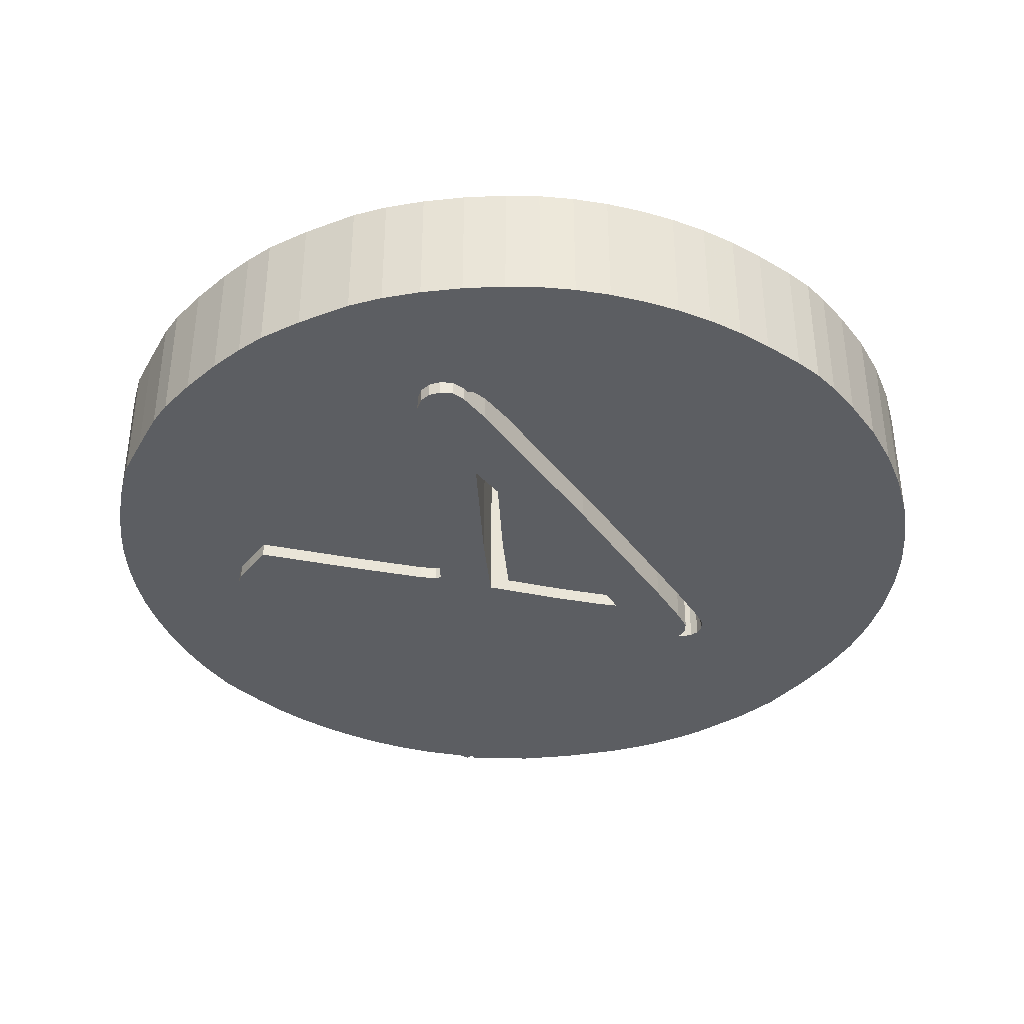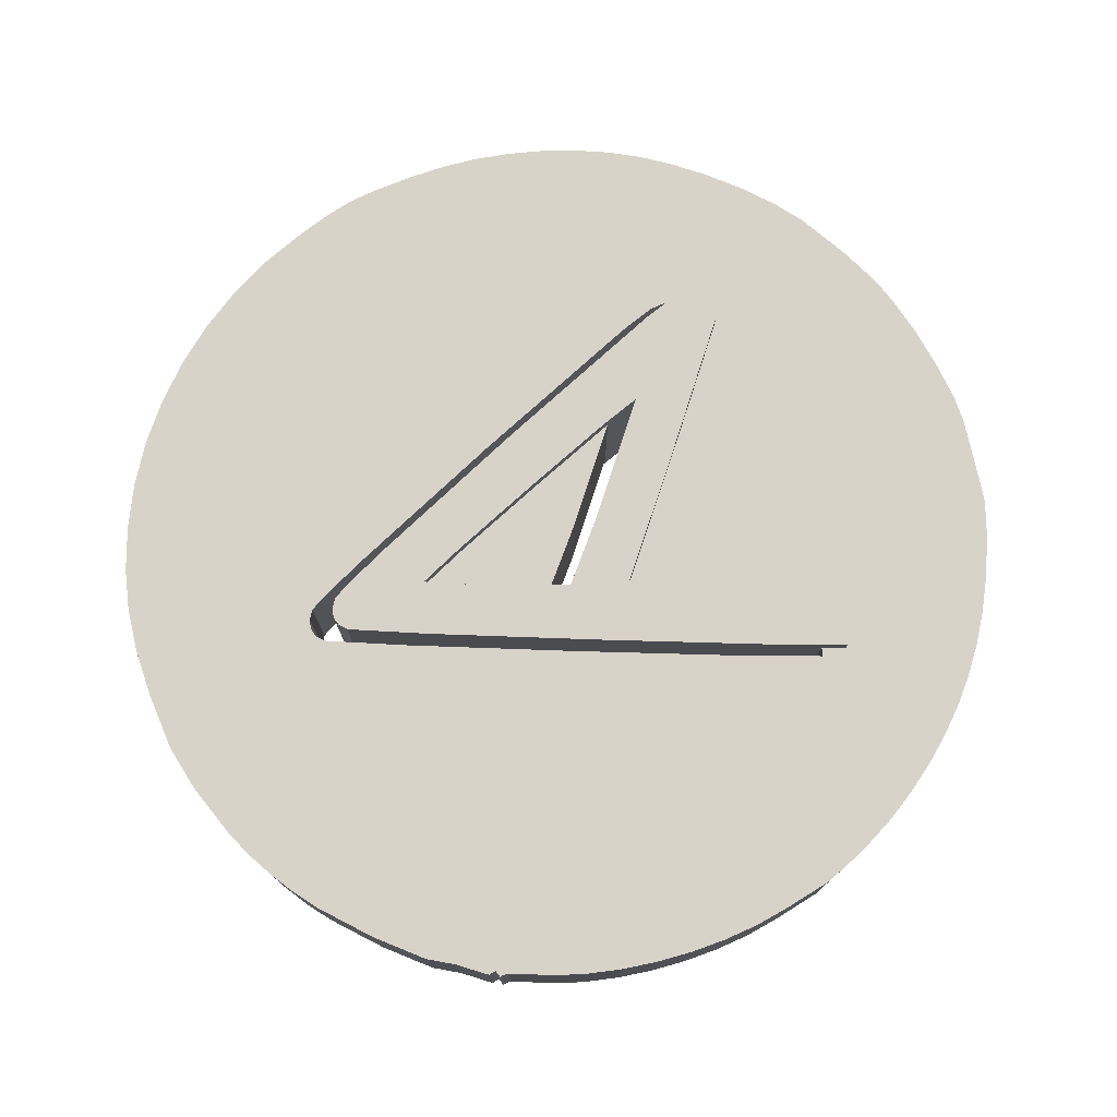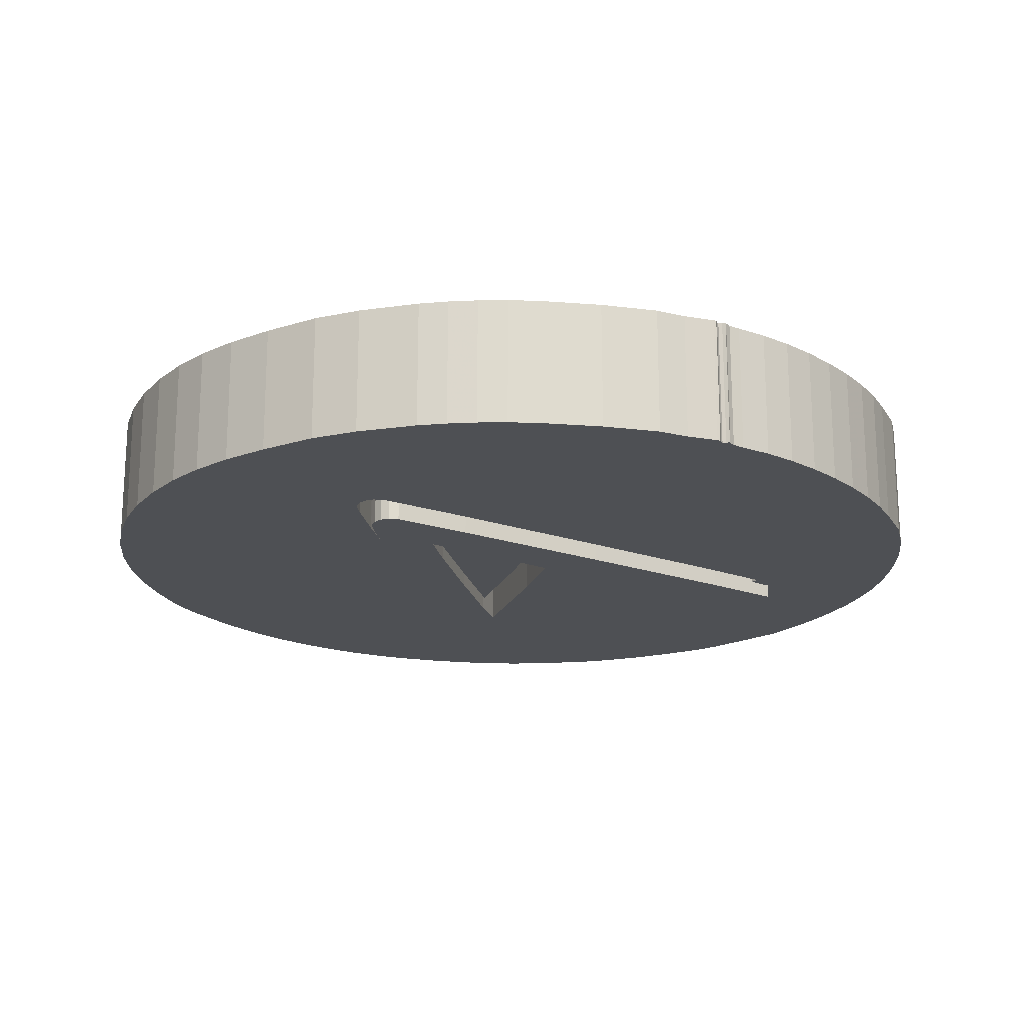
<metadata>
{"format":"obj","ext":"obj","renderer":"f3d","projection":"perspective","resolution":1024,"background":"white","views":[{"elev":-37.8,"azim":54.3,"up":"+Z"},{"elev":76.0,"azim":-110.7,"up":"+Z"},{"elev":-19.0,"azim":-146.5,"up":"+Z"}]}
</metadata>
<code>
o obj_0
v -10.37 		-17.06 		-5
v -12.52 		-17.06 		-5
v -14.04 		-16.98 		-5
v -14.67 		-16.79 		-5
v 3.931 		11.94 		-5
v -27.86 		14.29 		-4
v -4.605 		-3.806 		-5
v -27.85 		14.77 		-4
v -4.965 		-4.044 		-5
v 2.414 		15.32 		-5
v -7.935 		-0.036 		6
v -27.88 		14.91 		-4
v -27.64 		14.97 		-4
v 1.949 		6.999 		-4
v 0.546 		10.25 		-4
v 0.546 		10.25 		-5
v 1.949 		6.999 		-5
v 4.609 		0.272 		-4
v 4.609 		0.272 		-5
v -3.198 		11.26 		6
v -27.39 		15.07 		5
v 30.81 		5.27 		-4
v -27.39 		15.07 		-4
v 30.4 		7.18 		-4
v 30.4 		7.18 		5
v -27.64 		14.97 		5
v -7.708 		-10.3 		-5
v 30.81 		5.27 		5
v -5.568 		-5.138 		-5
v -3.411 		0.324 		6
v -14.65 		-14.94 		-4
v -27.49 		15.55 		-4
v -27.4 		15.29 		-4
v -27.4 		15.29 		5
v -27.49 		15.55 		5
v 29.62 		9.769 		-4
v 29.62 		9.769 		5
v -1.501 		5.496 		5
v -0.107 		8.914 		5
v -0.107 		8.914 		6
v -1.501 		5.496 		6
v 7.228 		-6.64 		5
v -12.57 		-11.35 		-5
v -7.935 		-0.036 		-5
v 28.45 		12.93 		-4
v 0.35 		17.27 		-5
v 7.228 		-6.64 		-4
v -2.891 		1.732 		5
v 28.45 		12.93 		5
v 0.731 		-1.428 		-4
v 0.995 		17.14 		-5
v -27.88 		14.91 		5
v 0.731 		-1.428 		5
v 1.671 		16.71 		-5
v 26.94 		15.94 		-4
v -0.257 		17.11 		6
v -28.19 		13.48 		-4
v -14.06 		-15.22 		-4
v -28.19 		13.48 		5
v -27.86 		14.29 		5
v 7.122 		-6.324 		5
v -14.03 		-15.13 		-4
v 26.94 		15.94 		5
v -0.819 		16.64 		6
v -12.55 		-9.509 		-4
v -3.411 		0.324 		-5
v -29.08 		11.43 		-4
v 14.62 		-12.99 		5
v -29.08 		11.43 		5
v -0.107 		8.914 		-5
v 25.12 		18.78 		-4
v -1.501 		5.496 		-5
v 25.12 		18.78 		5
v 13.82 		-10.49 		5
v -29.82 		9.175 		-4
v 23.02 		21.4 		-4
v 23.02 		21.4 		5
v -29.82 		9.175 		5
v 20.67 		23.78 		5
v 20.67 		23.78 		-4
v 18.08 		25.9 		-4
v 18.08 		25.9 		5
v 14.18 		-16.64 		6
v 14.18 		-16.64 		5
v -30.39 		6.761 		-4
v 14.34 		-16.38 		5
v -3.198 		11.26 		-5
v -30.39 		6.761 		5
v -0.819 		16.64 		-5
v -0.257 		17.11 		-5
v 30.99 		3.224 		-4
v 31.05 		0.225 		-4
v -30.8 		4.247 		-4
v -30.8 		4.247 		5
v 11.84 		-17.03 		5
v 11.84 		-17.03 		6
v 14.18 		-16.64 		-5
v -31.02 		1.684 		-4
v 13.49 		-17.13 		-5
v 12.69 		-17.27 		-5
v -31.02 		1.684 		5
v 11.84 		-17.03 		-5
v 7.122 		-6.324 		-5
v 12.69 		-17.27 		5
v 12.69 		-17.27 		6
v 14.62 		-12.99 		-4
v 13.8 		-12.34 		-5
v 13.49 		-17.13 		5
v -27.85 		14.77 		5
v 13.49 		-17.13 		6
v 8.084 		-9.186 		-5
v 14.68 		-14 		5
v 0.712 		-3.273 		-5
v 14.61 		-14.83 		-5
v 1.69 		18.55 		-4
v 1.013 		18.98 		-4
v 0.368 		19.11 		-4
v -7.708 		-10.3 		-4
v -5.568 		-5.138 		-4
v 2.433 		17.16 		-4
v -4.965 		-4.044 		-4
v -4.605 		-3.806 		-4
v 8.084 		-9.186 		6
v 13.82 		-10.49 		-4
v 14.67 		-15.85 		5
v 14.67 		-15.85 		-5
v 3.377 		-10.3 		-5
v 14.61 		-14.83 		5
v 3.377 		-10.3 		5
v 3.377 		-10.3 		6
v -10.1 		-16.38 		-4
v 1.69 		18.55 		5
v 1.013 		18.98 		5
v 14.46 		-14.37 		5
v 14.67 		-15.85 		6
v 8.698 		0.567 		-5
v -31.05 		-0.871 		-4
v 0.368 		19.11 		5
v 3.328 		31.49 		-4
v 6.435 		31.08 		-4
v 9.368 		30.33 		-4
v 14.61 		-14.83 		6
v 12.33 		29.2 		-4
v 15.29 		27.71 		-4
v -14.03 		-15.13 		5
v -27.37 		-14.94 		-4
v -28.63 		-12.41 		-4
v -29.18 		-11.02 		-4
v -29.86 		-9.215 		-4
v -30.54 		-5.744 		-4
v -30.9 		-3.365 		-4
v 13.8 		-12.34 		6
v 0.067 		-31.6 		5
v 2.433 		17.16 		5
v 2.999 		-31.35 		5
v 6.128 		-30.88 		5
v 8.647 		-30.28 		5
v 10.69 		-29.66 		5
v 13.62 		-28.31 		5
v 14.68 		-14 		-4
v -10.37 		-17.06 		-4
v -12.52 		-17.06 		-4
v -21.44 		-22.73 		-4
v -23.08 		-21.02 		-4
v -24.6 		-19.16 		-4
v -26.03 		-17.13 		-4
v -14.67 		-16.79 		-4
v 3.328 		31.49 		5
v -14.04 		-16.98 		-4
v 3.949 		13.79 		-4
v 15.29 		27.71 		5
v 7.122 		-6.324 		6
v -14.65 		-14.94 		5
v 8.715 		2.411 		-4
v 12.33 		29.2 		5
v -1.857 		-31.53 		-4
v -5.097 		-31.04 		-4
v -8.09 		-30.56 		-4
v -10.21 		-29.8 		-4
v -11.17 		-29.41 		-4
v 9.368 		30.33 		5
v -13.73 		-28.2 		-4
v 14.46 		-14.37 		-4
v -15.85 		-27.02 		-4
v -17.83 		-25.72 		-4
v -19.7 		-24.29 		-4
v 6.435 		31.08 		5
v 0.712 		-3.273 		6
v -24.88 		19.35 		5
v -26.01 		17.48 		5
v -12.55 		-9.509 		5
v 30.98 		-2.307 		-4
v 2.999 		-31.35 		-4
v 30.69 		-4.837 		-4
v 30.21 		-7.34 		-4
v 0.067 		-31.6 		-4
v 29.54 		-9.792 		-4
v 28.69 		-12.17 		-4
v 27.65 		-14.44 		-4
v 26.45 		-16.59 		-4
v -0.8 		18.48 		5
v 25.09 		-18.59 		-4
v 23.21 		-20.9 		-4
v 21.18 		-23.05 		-4
v 6.128 		-30.88 		-4
v 19.11 		-24.91 		-4
v -0.238 		18.95 		5
v 8.647 		-30.28 		-4
v 8.698 		0.567 		6
v 17.11 		-26.39 		-4
v 10.69 		-29.66 		-4
v -22.15 		22.3 		5
v 3.931 		11.94 		6
v 13.62 		-28.31 		-4
v 2.414 		15.32 		6
v -0.152 		31.6 		5
v -4.313 		31.43 		5
v 3.949 		13.79 		5
v -7.655 		30.77 		5
v -11.77 		29.42 		5
v -13.65 		28.58 		5
v -15.45 		27.61 		5
v -17.18 		26.51 		5
v -24.88 		19.35 		-4
v -18.86 		25.27 		5
v 8.715 		2.411 		5
v -26.01 		17.48 		-4
v 3.377 		-10.3 		-4
v 0.546 		10.25 		6
v 0.546 		10.25 		5
v 1.949 		6.999 		5
v 1.949 		6.999 		6
v 25.09 		-18.59 		5
v 23.21 		-20.9 		5
v 4.609 		0.272 		5
v 4.609 		0.272 		6
v -14.67 		-16.79 		6
v -14.04 		-16.98 		6
v -12.52 		-17.06 		6
v -10.37 		-17.06 		6
v -0.107 		8.914 		-4
v -7.655 		30.77 		-4
v -1.501 		5.496 		-4
v -11.77 		29.42 		-4
v -7.708 		-10.3 		6
v 26.45 		-16.59 		5
v 7.122 		-6.324 		-4
v -7.915 		1.809 		5
v -13.65 		28.58 		-4
v 27.65 		-14.44 		5
v -12.57 		-11.35 		6
v -3.179 		13.11 		5
v -31.05 		-0.871 		5
v -2.891 		1.732 		-4
v -15.45 		27.61 		-4
v -30.9 		-3.365 		5
v -4.965 		-4.044 		6
v -4.605 		-3.806 		6
v 28.69 		-12.17 		5
v 0.995 		17.14 		6
v 0.35 		17.27 		6
v -17.18 		26.51 		-4
v 17.11 		-26.39 		5
v 1.671 		16.71 		6
v -30.54 		-5.744 		5
v -5.568 		-5.138 		6
v -18.86 		25.27 		-4
v -29.86 		-9.215 		5
v 19.11 		-24.91 		5
v -29.18 		-11.02 		5
v -22.15 		22.3 		-4
v 29.54 		-9.792 		5
v -28.63 		-12.41 		5
v -0.152 		31.6 		-4
v 14.34 		-16.38 		-4
v 21.18 		-23.05 		5
v -27.37 		-14.94 		5
v 14.18 		-16.64 		-4
v -4.313 		31.43 		-4
v 11.84 		-17.03 		-4
v 30.21 		-7.34 		5
v 14.67 		-15.85 		-4
v -27.37 		15.74 		5
v 12.69 		-17.27 		-4
v 31.05 		0.225 		5
v 30.69 		-4.837 		5
v 30.99 		3.224 		5
v 13.49 		-17.13 		-4
v 30.98 		-2.307 		5
v -26.03 		-17.13 		5
v 14.61 		-14.83 		-4
v -24.6 		-19.16 		5
v -23.08 		-21.02 		5
v -21.44 		-22.73 		5
v -19.7 		-24.29 		5
v -17.83 		-25.72 		5
v -0.8 		18.48 		-4
v -15.85 		-27.02 		5
v -0.238 		18.95 		-4
v -14.06 		-15.22 		5
v -13.73 		-28.2 		5
v -11.17 		-29.41 		5
v -10.21 		-29.8 		5
v -7.915 		1.809 		-4
v -8.09 		-30.56 		5
v -3.179 		13.11 		-4
v -5.097 		-31.04 		5
v -1.857 		-31.53 		5
v -7.708 		-10.3 		5
v -27.37 		15.74 		-4
v -4.605 		-3.806 		5
v -4.965 		-4.044 		5
v -5.568 		-5.138 		5
v -12.52 		-17.06 		5
v -10.37 		-17.06 		5
v -10.1 		-16.38 		5
v -14.67 		-16.79 		5
v -14.04 		-16.98 		5
g group_0_2829873
f 13 304 8
f 12 13 8
f 23 304 13
f 21 23 13
f 21 13 26
f 22 24 25
f 22 25 28
f 32 33 34
f 32 34 35
f 24 36 37
f 24 37 25
f 47 42 50
f 36 45 49
f 36 49 37
f 26 13 12
f 26 12 52
f 42 61 53
f 235 53 61
f 42 53 50
f 6 57 59
f 6 59 60
f 45 55 63
f 45 63 49
f 59 57 67
f 59 67 69
f 55 71 73
f 55 73 63
f 76 77 73
f 76 73 71
f 67 75 78
f 67 78 69
f 79 80 81
f 79 81 82
f 75 85 88
f 75 88 78
f 85 93 94
f 85 94 88
f 76 174 80
f 71 174 76
f 55 174 71
f 45 174 55
f 36 174 45
f 24 174 36
f 22 174 24
f 91 174 22
f 93 98 101
f 93 101 94
f 62 58 31
f 79 77 76
f 79 76 80
f 174 170 80
f 92 174 91
f 8 6 60
f 8 60 109
f 112 246 68
f 12 8 109
f 12 109 52
f 74 106 68
f 68 259 74
f 121 228 119
f 118 119 228
f 122 228 121
f 84 108 269
f 115 143 120
f 112 134 233
f 125 233 128
f 124 106 74
f 132 133 116
f 132 116 115
f 128 233 134
f 226 124 74
f 141 115 140
f 143 115 141
f 144 120 143
f 81 170 144
f 93 304 98
f 98 304 137
f 146 147 65
f 147 148 65
f 148 149 65
f 150 65 149
f 151 304 150
f 137 304 151
f 132 115 120
f 132 120 154
f 104 95 158
f 159 104 158
f 157 129 156
f 156 129 155
f 31 146 65
f 31 166 146
f 81 80 170
f 116 140 115
f 117 139 116
f 140 116 139
f 154 120 218
f 173 145 31
f 263 269 108
f 159 263 108
f 108 104 159
f 116 133 138
f 116 138 117
f 165 167 164
f 166 31 165
f 160 112 106
f 68 106 112
f 18 50 243
f 18 243 14
f 31 145 62
f 120 144 170
f 81 144 171
f 81 171 82
f 315 155 316
f 309 316 129
f 153 155 315
f 144 143 175
f 144 175 171
f 157 158 95
f 143 141 181
f 143 181 175
f 162 161 182
f 182 184 162
f 169 162 184
f 184 185 169
f 167 169 185
f 185 186 167
f 186 163 167
f 164 167 163
f 141 140 187
f 141 187 181
f 92 192 174
f 191 173 31
f 191 31 65
f 140 139 168
f 140 168 187
f 183 134 160
f 112 160 134
f 180 182 161
f 193 155 153
f 193 153 196
f 304 191 65
f 205 156 155
f 205 155 193
f 194 174 192
f 195 174 194
f 197 124 195
f 198 124 197
f 199 106 198
f 200 106 199
f 202 160 200
f 177 178 161
f 176 177 161
f 208 157 156
f 208 156 205
f 211 158 157
f 211 157 208
f 304 248 191
f 190 248 189
f 190 283 248
f 214 159 158
f 214 158 211
f 206 278 204
f 210 288 206
f 159 214 210
f 58 167 31
f 167 165 31
f 178 179 161
f 179 180 161
f 196 153 176
f 203 282 202
f 120 170 218
f 201 207 219
f 220 201 219
f 221 252 220
f 222 252 221
f 223 252 222
f 189 248 212
f 217 219 207
f 207 138 217
f 218 170 174
f 218 174 226
f 224 227 190
f 224 190 189
f 228 131 118
f 174 124 226
f 280 208 228
f 202 233 234
f 202 234 203
f 223 225 252
f 168 216 138
f 216 217 138
f 219 242 244
f 219 244 220
f 200 246 233
f 200 233 202
f 53 48 254
f 244 249 221
f 244 221 220
f 247 50 18
f 47 50 247
f 254 243 50
f 199 250 246
f 199 246 200
f 249 255 222
f 249 222 221
f 253 137 151
f 253 151 256
f 201 220 252
f 198 259 250
f 198 250 199
f 255 262 223
f 255 223 222
f 151 150 265
f 151 265 256
f 210 263 159
f 262 267 225
f 262 225 223
f 150 149 268
f 150 268 265
f 48 53 38
f 263 210 269
f 210 206 269
f 149 148 270
f 149 270 268
f 267 271 212
f 267 212 225
f 174 195 124
f 197 272 259
f 197 259 198
f 148 147 273
f 148 273 270
f 252 212 248
f 21 26 248
f 139 274 216
f 139 216 168
f 147 146 277
f 147 277 273
f 204 276 269
f 204 269 206
f 124 198 106
f 204 278 203
f 274 279 217
f 274 217 216
f 195 281 272
f 195 272 197
f 279 242 219
f 279 219 217
f 21 248 34
f 34 248 283
f 35 34 283
f 253 101 137
f 98 137 101
f 194 286 281
f 194 281 195
f 79 226 77
f 77 226 73
f 73 226 63
f 28 226 287
f 25 226 28
f 37 226 25
f 49 226 37
f 63 226 49
f 189 212 224
f 271 224 212
f 192 289 286
f 192 286 194
f 290 277 166
f 146 166 277
f 106 200 160
f 291 202 282
f 160 202 183
f 291 183 202
f 166 165 292
f 166 292 290
f 289 192 92
f 94 101 248
f 253 256 248
f 165 164 293
f 165 293 292
f 82 218 79
f 234 276 204
f 234 204 203
f 59 248 60
f 164 163 294
f 164 294 293
f 225 212 252
f 60 248 109
f 52 109 26
f 26 109 248
f 294 163 295
f 186 295 163
f 154 175 132
f 69 248 59
f 306 297 201
f 176 161 196
f 208 280 211
f 205 228 208
f 193 228 205
f 196 228 193
f 185 296 295
f 185 295 186
f 145 173 300
f 184 298 296
f 184 296 185
f 207 201 297
f 207 297 299
f 218 171 154
f 182 301 298
f 182 298 184
f 275 203 278
f 282 203 275
f 284 288 214
f 299 117 207
f 138 207 117
f 181 187 132
f 133 132 187
f 168 133 187
f 131 196 161
f 131 228 196
f 214 211 284
f 280 284 211
f 180 302 301
f 180 301 182
f 168 138 133
f 175 181 132
f 175 154 171
f 210 214 288
f 179 303 302
f 179 302 180
f 277 290 173
f 78 88 248
f 178 305 303
f 178 303 179
f 201 252 306
f 69 78 248
f 88 94 248
f 278 206 288
f 177 307 305
f 177 305 178
f 231 38 235
f 230 39 231
f 39 38 231
f 176 308 307
f 176 307 177
f 101 253 248
f 74 281 226
f 153 308 176
f 300 173 317
f 267 262 306
f 226 79 218
f 287 226 285
f 171 218 82
f 306 252 248
f 306 248 304
f 271 304 224
f 224 304 227
f 227 310 283
f 227 283 190
f 86 84 234
f 233 125 234
f 246 112 233
f 250 68 246
f 259 68 250
f 272 74 259
f 281 74 272
f 285 226 289
f 289 226 286
f 276 234 84
f 310 32 35
f 310 35 283
f 311 312 129
f 129 312 313
f 129 313 309
f 33 23 21
f 33 21 34
f 269 276 84
f 53 235 38
f 86 234 125
f 286 226 281
f 297 306 244
f 244 242 297
f 299 297 242
f 279 299 242
f 274 117 279
f 139 117 274
f 249 244 306
f 256 265 248
f 191 248 265
f 265 268 191
f 273 277 191
f 270 191 268
f 273 191 270
f 173 191 277
f 267 306 271
f 254 50 53
f 129 157 95
f 294 317 293
f 292 293 317
f 317 173 292
f 295 317 294
f 65 150 304
f 262 255 306
f 255 249 306
f 299 279 117
f 308 153 315
f 314 318 298
f 315 314 301
f 301 302 315
f 302 303 315
f 303 305 315
f 307 315 305
f 308 315 307
f 290 292 173
f 296 317 295
f 317 296 318
f 298 301 314
f 241 14 243
f 15 14 241
f 316 155 129
f 304 271 306
f 6 8 304
f 33 304 23
f 32 310 33
f 310 304 33
f 227 304 310
f 296 298 318
f 92 285 289
f 92 91 287
f 92 287 285
f 57 304 67
f 67 304 75
f 75 304 85
f 85 304 93
f 6 304 57
f 91 22 28
f 91 28 287
g group_0_16448250
f 4 43 3
f 3 43 2
f 9 44 7
f 14 15 16
f 14 16 17
f 18 14 17
f 18 17 19
f 2 43 1
f 18 19 103
f 38 39 40
f 38 40 41
f 40 39 229
f 38 41 48
f 30 48 41
f 66 7 44
f 9 29 44
f 43 44 29
f 29 27 43
f 27 1 43
f 44 87 72
f 83 84 86
f 87 89 16
f 16 70 87
f 70 72 87
f 44 72 66
f 100 102 99
f 97 99 102
f 127 111 102
f 95 104 105
f 95 105 96
f 260 51 46
f 104 108 110
f 104 110 105
f 111 103 107
f 136 107 103
f 108 84 83
f 108 83 110
f 114 102 107
f 126 102 114
f 111 107 102
f 113 111 127
f 97 102 126
f 127 7 113
f 66 113 7
f 90 46 16
f 260 54 51
f 251 43 145
f 125 135 86
f 83 86 135
f 17 16 5
f 5 136 17
f 19 17 136
f 103 19 136
f 125 128 142
f 125 142 135
f 5 16 10
f 16 89 90
f 51 54 16
f 46 51 16
f 10 16 54
f 152 142 134
f 128 134 142
f 1 161 162
f 1 162 2
f 95 96 129
f 130 129 96
f 1 131 161
f 4 167 58
f 3 169 167
f 3 167 4
f 235 61 172
f 2 162 169
f 2 169 3
f 172 61 42
f 172 42 123
f 7 122 121
f 7 121 9
f 27 118 131
f 27 131 1
f 29 119 118
f 29 118 27
f 129 130 258
f 213 209 5
f 136 5 209
f 9 121 119
f 9 119 29
f 5 10 213
f 251 44 43
f 213 10 215
f 43 4 62
f 62 145 43
f 58 62 4
f 54 264 10
f 229 230 231
f 229 231 232
f 232 231 235
f 232 235 236
f 239 251 238
f 240 251 239
f 70 241 243
f 70 243 72
f 236 235 172
f 241 70 15
f 16 15 70
f 240 245 251
f 237 238 251
f 39 230 229
f 72 243 254
f 72 254 66
f 260 46 261
f 188 30 258
f 215 10 264
f 264 54 260
f 89 87 64
f 245 266 251
f 11 251 266
f 266 257 11
f 30 11 258
f 97 275 278
f 102 280 127
f 260 261 229
f 100 284 280
f 100 280 102
f 99 288 284
f 99 284 100
f 20 229 64
f 56 64 229
f 257 258 11
f 30 41 11
f 20 11 41
f 41 40 20
f 40 229 20
f 261 56 229
f 97 278 288
f 97 288 99
f 46 90 261
f 56 261 90
f 110 123 105
f 83 123 110
f 126 282 275
f 126 275 97
f 83 135 123
f 56 90 64
f 89 64 90
f 282 126 291
f 114 291 126
f 130 96 123
f 136 209 107
f 142 123 135
f 209 172 152
f 142 152 123
f 96 105 123
f 114 107 183
f 291 114 183
f 152 183 107
f 123 152 172
f 18 103 247
f 87 44 20
f 87 20 64
f 247 103 47
f 111 47 103
f 123 188 130
f 258 130 188
f 188 111 113
f 232 236 209
f 113 66 188
f 30 188 66
f 111 188 123
f 122 7 228
f 127 228 7
f 213 232 209
f 209 236 172
f 30 66 254
f 30 254 48
f 183 152 134
f 127 280 228
f 215 229 213
f 264 229 215
f 232 213 229
f 152 107 209
f 111 123 47
f 42 47 123
f 260 229 264
f 239 314 315
f 239 315 240
f 240 315 316
f 317 318 238
f 317 238 237
f 318 314 239
f 318 239 238
f 240 316 245
f 309 245 316
f 245 309 266
f 11 44 251
f 300 237 145
f 317 237 300
f 251 145 237
f 312 311 258
f 312 258 257
f 258 311 129
f 309 313 266
f 266 313 312
f 266 312 257
f 20 44 11

</code>
